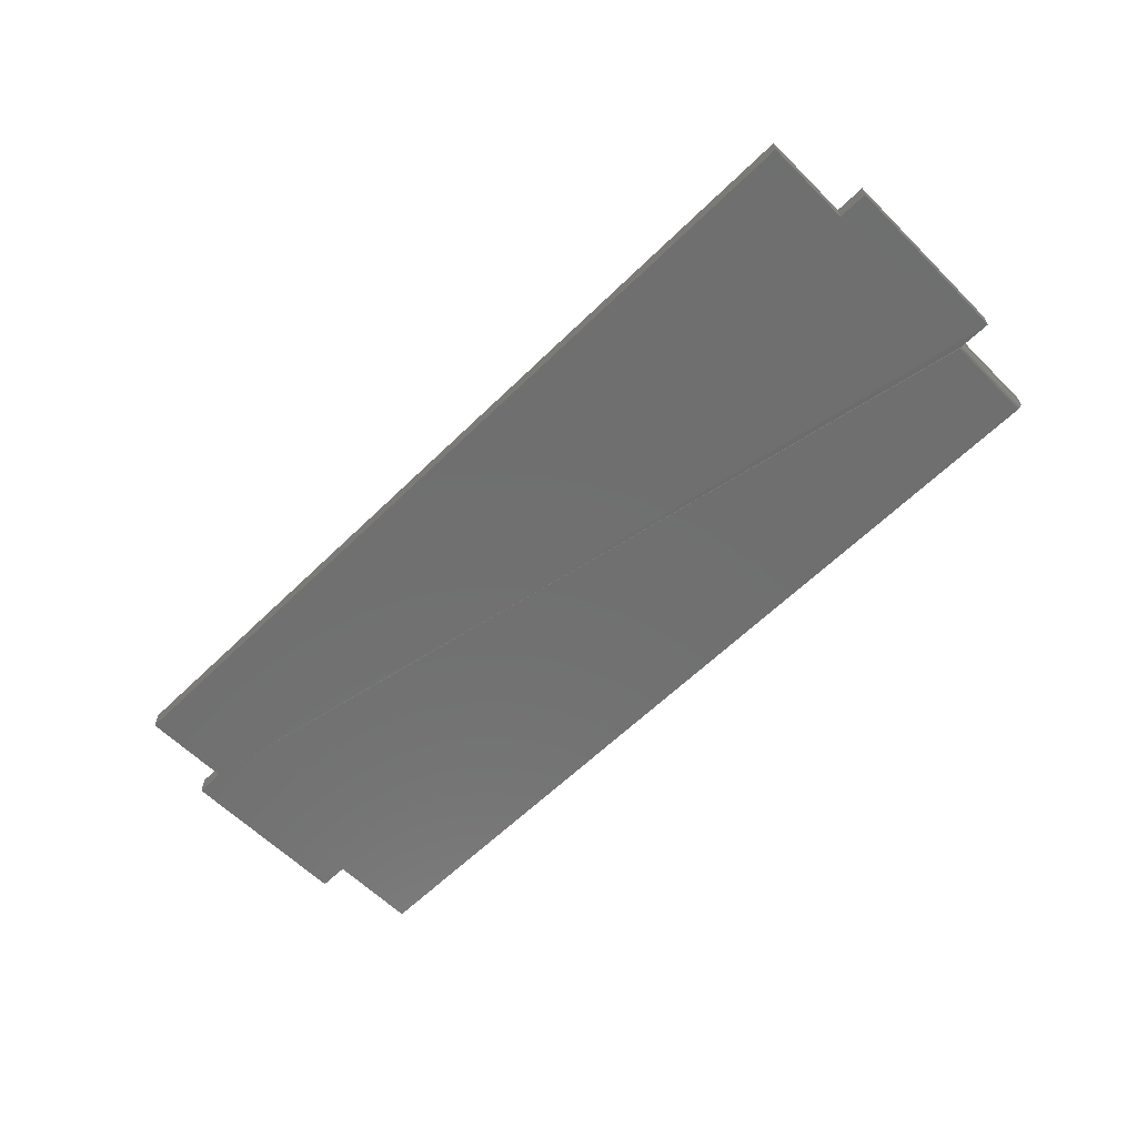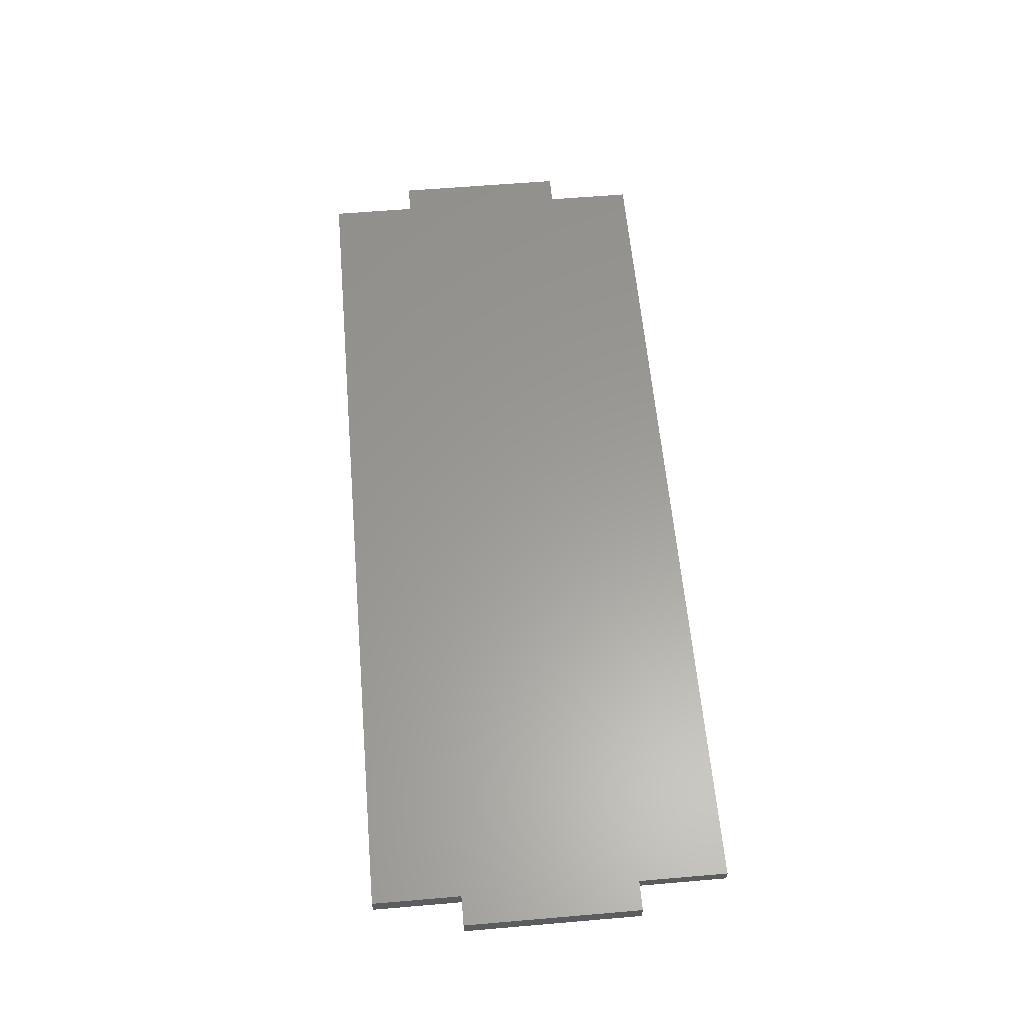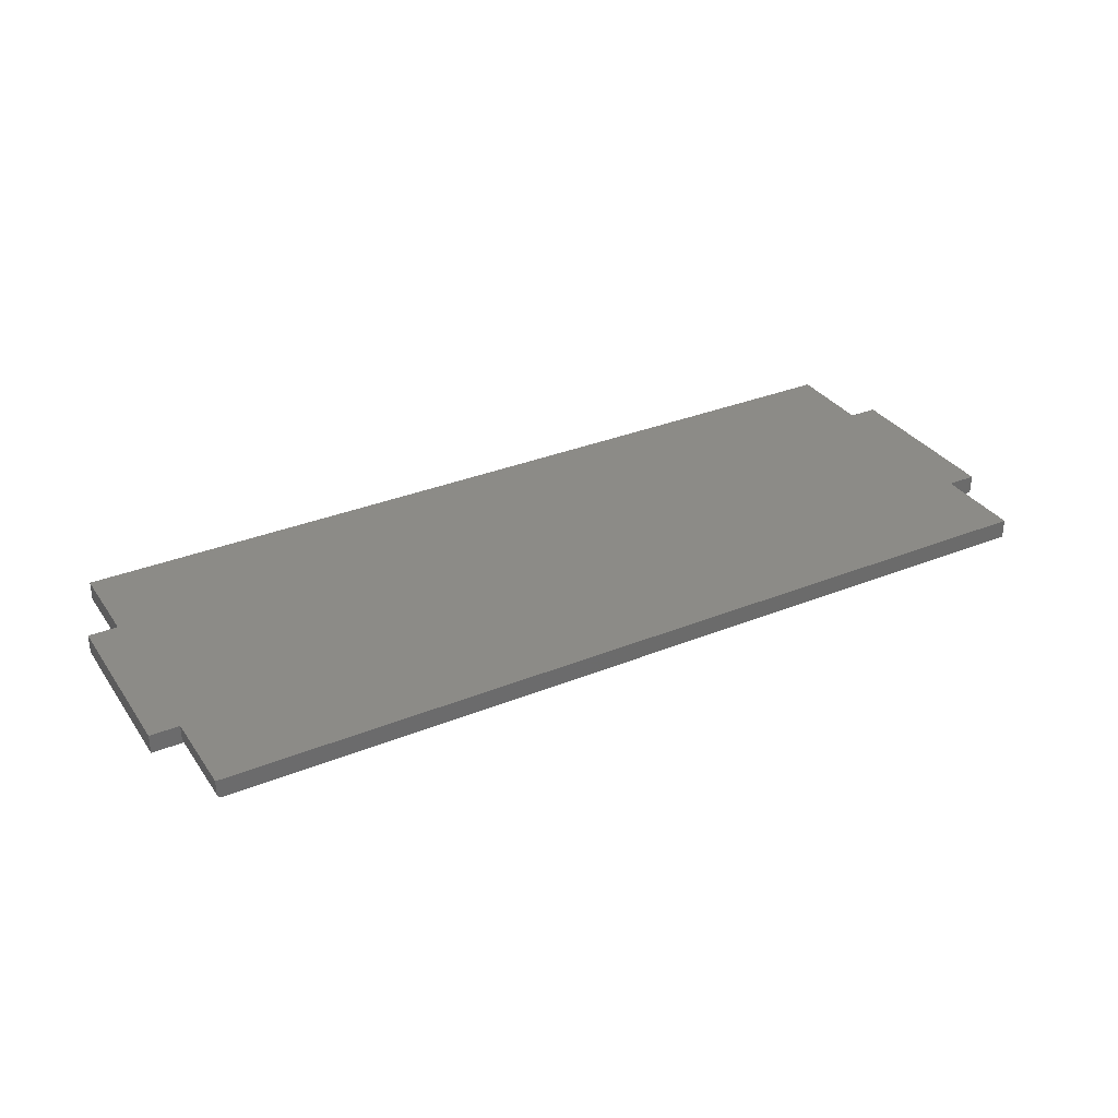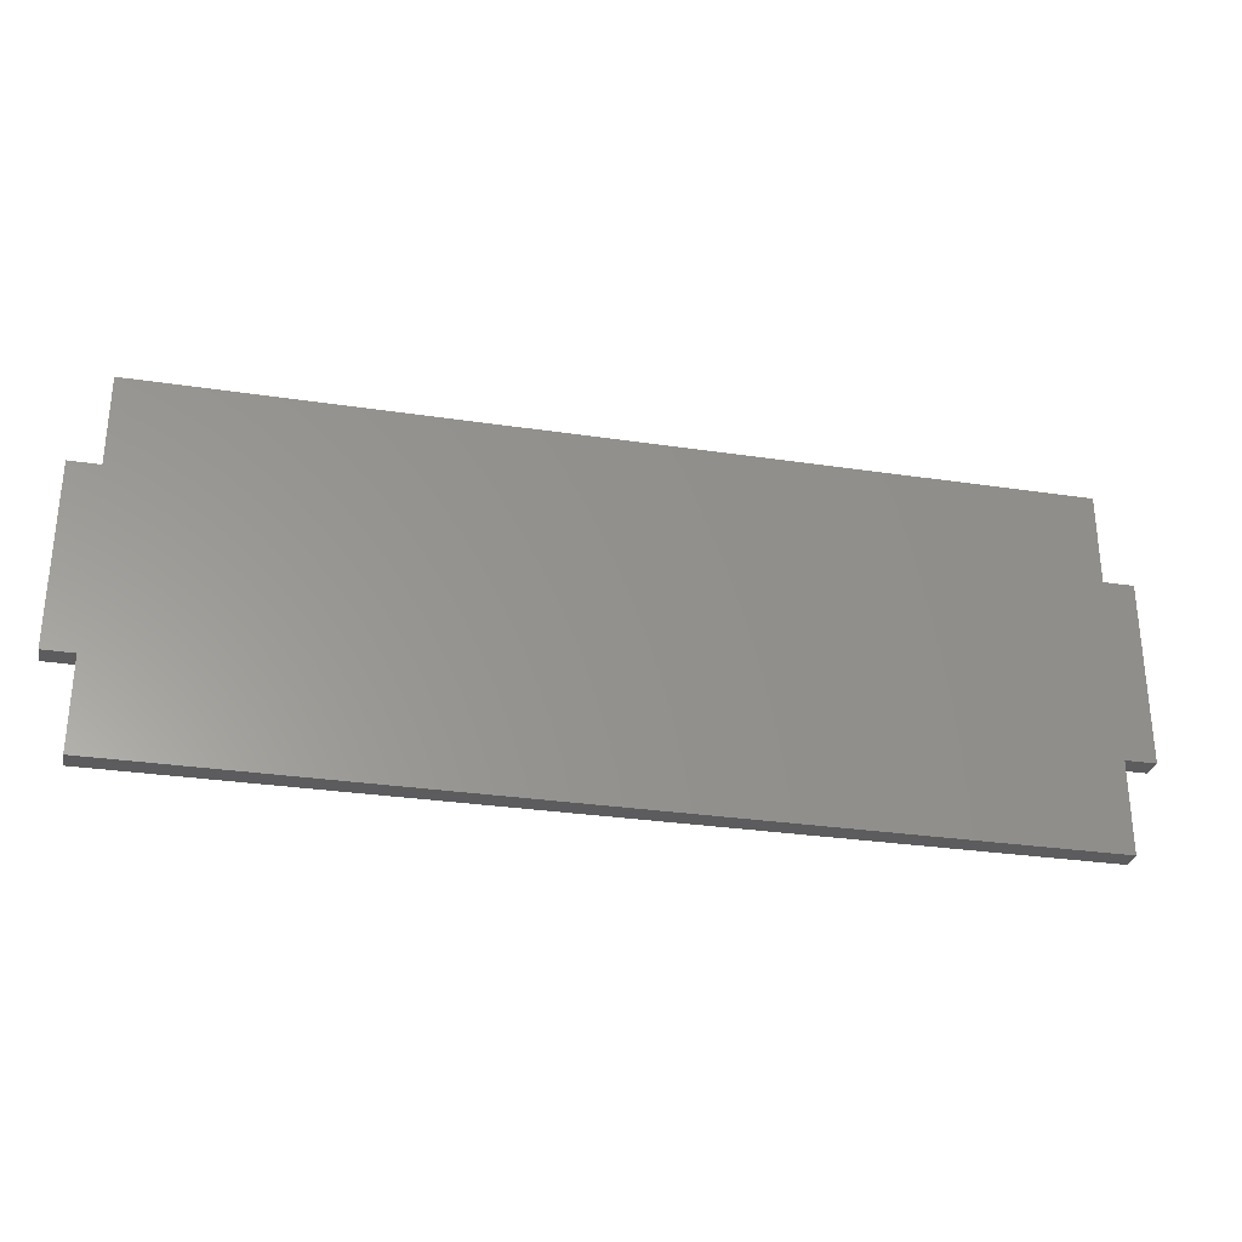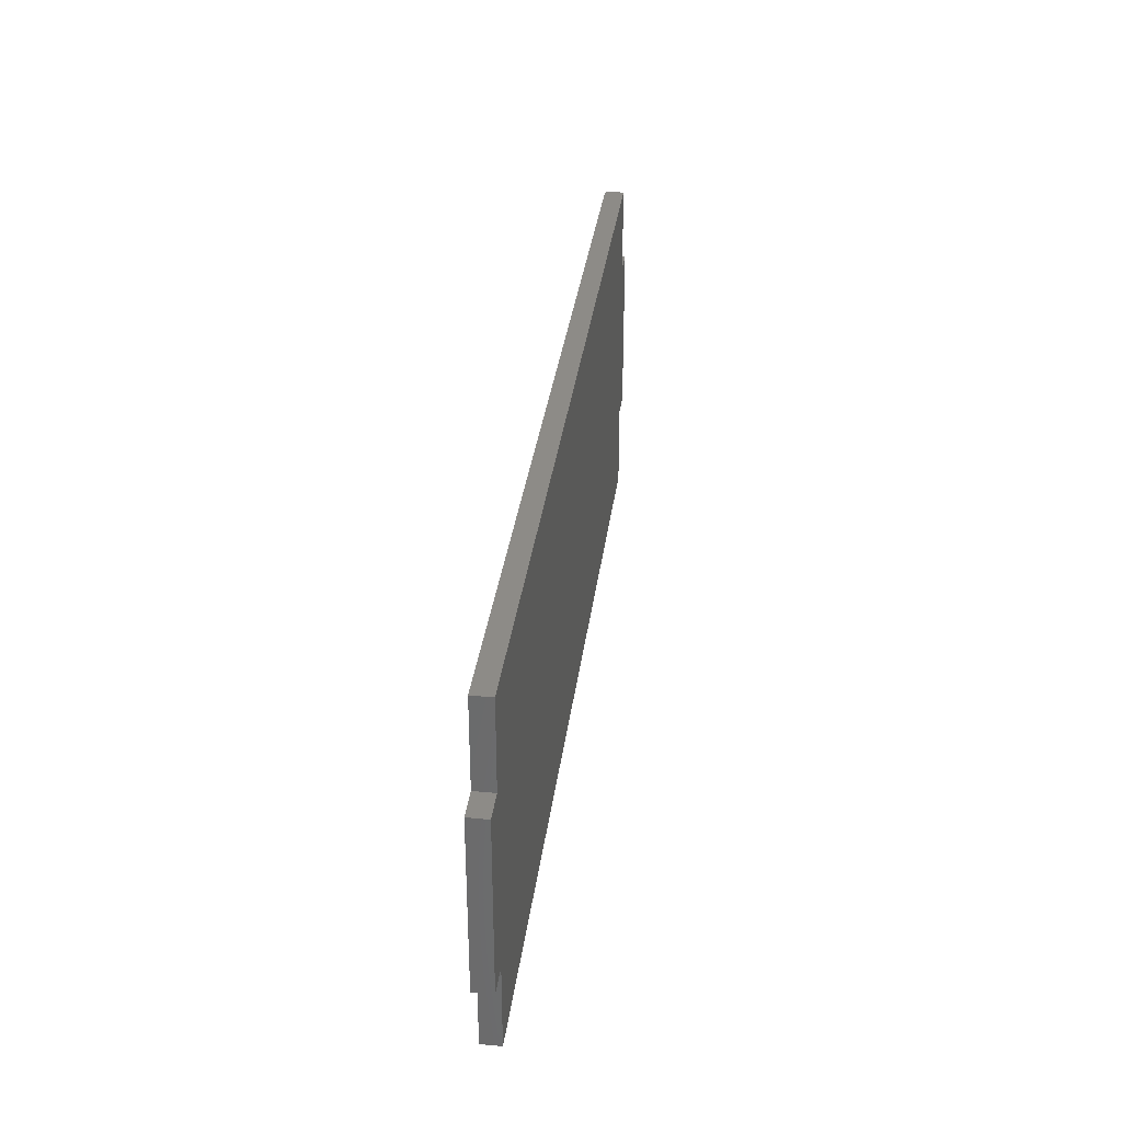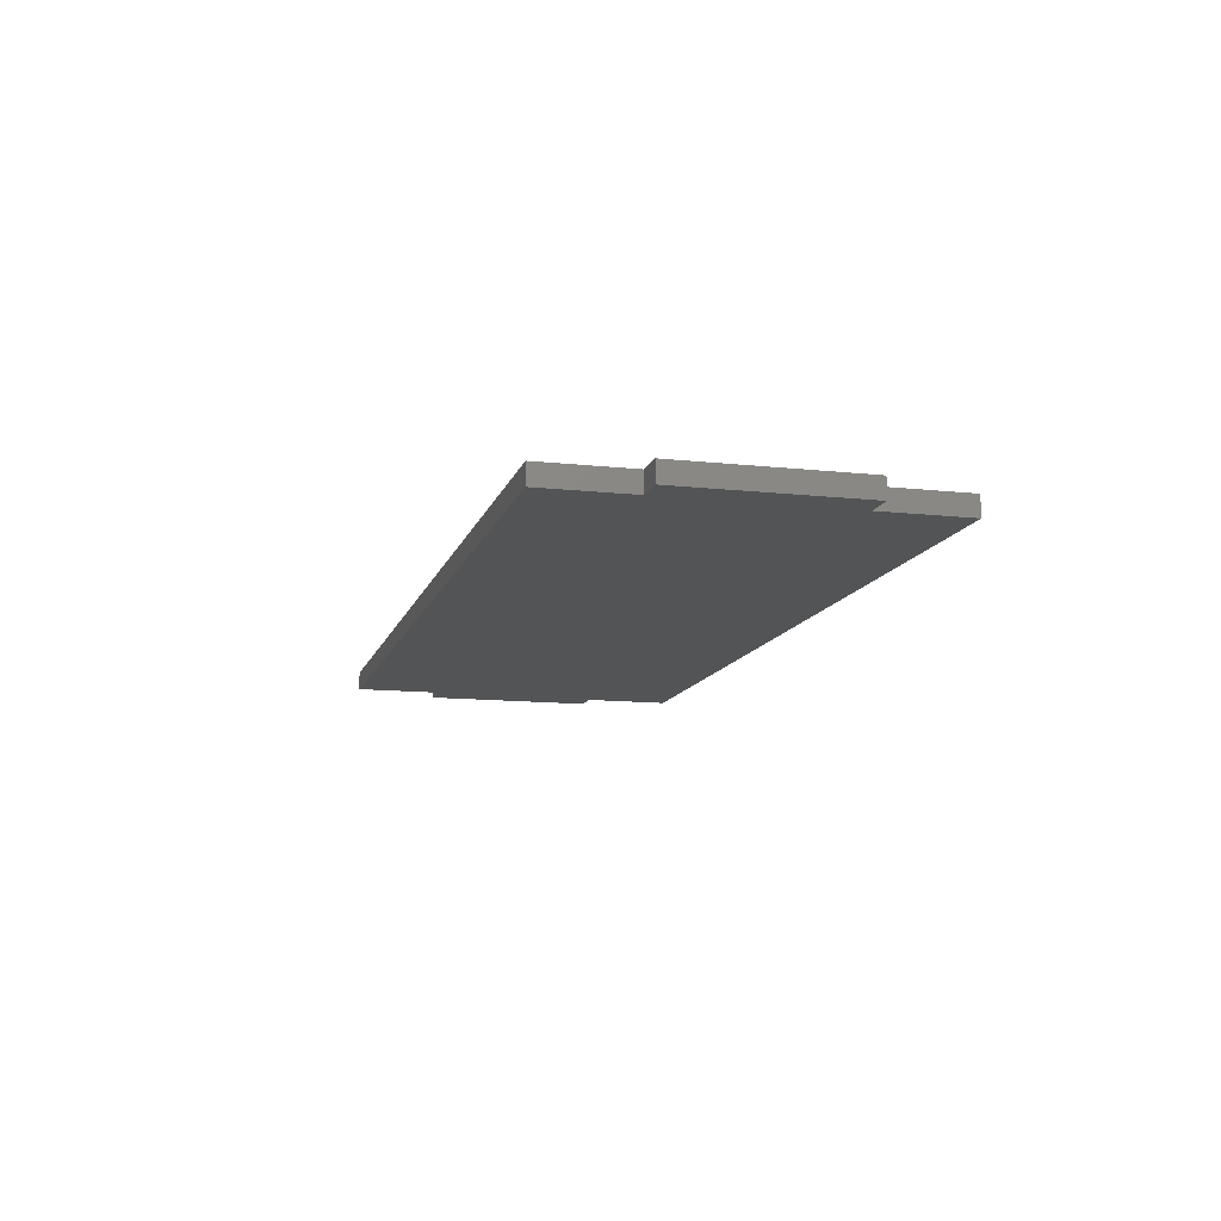
<metadata>
{"format":"stl","ext":"stl","renderer":"f3d","projection":"perspective","resolution":1024,"background":"white","views":[{"elev":-61.3,"azim":-135.2,"up":"+Y"},{"elev":60.1,"azim":-95.0,"up":"+Y"},{"elev":32.8,"azim":-29.2,"up":"+Y"},{"elev":-29.9,"azim":167.6,"up":"+Z"},{"elev":34.0,"azim":97.4,"up":"+Z"},{"elev":-12.1,"azim":75.4,"up":"+Y"}]}
</metadata>
<code>
# stl→obj: 40 verts, 76 faces
v -0.75 -0.03125 0.1436
v -0.75 1.578e-17 0.1436
v -0.75 -0.03125 -0.1406
v -0.75 0 -0.1406
v -0.7026 -0.03125 -0.1406
v 0.7026 -0.03125 -0.1406
v 0.75 -0.03125 -0.1406
v 0.75 -0.03125 0.1436
v 0.7026 -0.03125 0.1436
v -0.6948 -0.03125 0.1436
v -0.6963 -0.0311 0.1436
v -0.6978 -0.03066 0.1436
v -0.7026 -0.03125 -0.2827
v 0.7026 -0.03125 -0.2827
v -0.6948 -0.03125 0.2857
v 0.7026 -0.03125 0.2857
v -0.7026 -0.02344 0.2857
v -0.7026 2.892e-17 0.2857
v -0.7026 -0.02344 0.1436
v -0.7026 2.104e-17 0.1436
v -0.6992 -0.02993 0.2857
v -0.7013 -0.02778 0.2857
v -0.7003 -0.02896 0.2857
v 0.7026 1.849e-16 0.2857
v -0.6978 -0.03066 0.2857
v -0.6963 -0.0311 0.2857
v -0.7025 -0.02496 0.2857
v -0.702 -0.02643 0.2857
v -0.6992 -0.02993 0.1436
v -0.7003 -0.02896 0.1436
v -0.7013 -0.02778 0.1436
v -0.702 -0.02643 0.1436
v -0.7025 -0.02496 0.1436
v -0.7026 -2.629e-18 -0.2827
v 0.7026 1.534e-16 -0.2827
v 0.75 1.823e-16 0.1436
v 0.75 1.665e-16 -0.1406
v 0.7026 1.613e-16 -0.1406
v -0.7026 5.259e-18 -0.1406
v 0.7026 1.771e-16 0.1436
f 1 2 3
f 3 2 4
f 5 1 3
f 6 7 8
f 6 8 9
f 6 9 10
f 6 10 11
f 6 11 12
f 6 12 1
f 6 1 5
f 6 5 13
f 6 13 14
f 10 9 15
f 15 9 16
f 17 18 19
f 19 18 20
f 21 22 23
f 15 16 24
f 18 22 21
f 18 21 25
f 18 25 26
f 18 26 15
f 18 15 24
f 22 18 17
f 22 17 27
f 22 27 28
f 19 20 2
f 1 12 29
f 1 29 30
f 1 30 31
f 1 31 32
f 1 32 33
f 1 33 19
f 1 19 2
f 13 34 14
f 14 34 35
f 17 19 27
f 27 19 33
f 27 33 28
f 28 33 32
f 28 32 22
f 22 32 31
f 22 31 23
f 23 31 30
f 23 30 21
f 21 30 29
f 21 29 25
f 25 29 12
f 25 12 26
f 26 12 11
f 26 11 15
f 15 11 10
f 36 37 38
f 36 38 39
f 36 39 4
f 4 2 20
f 4 20 40
f 4 40 36
f 20 18 40
f 40 18 24
f 34 39 35
f 35 39 38
f 9 40 16
f 16 40 24
f 8 36 9
f 9 36 40
f 7 37 8
f 8 37 36
f 6 38 7
f 7 38 37
f 14 35 6
f 6 35 38
f 5 39 13
f 13 39 34
f 3 4 5
f 5 4 39

</code>
